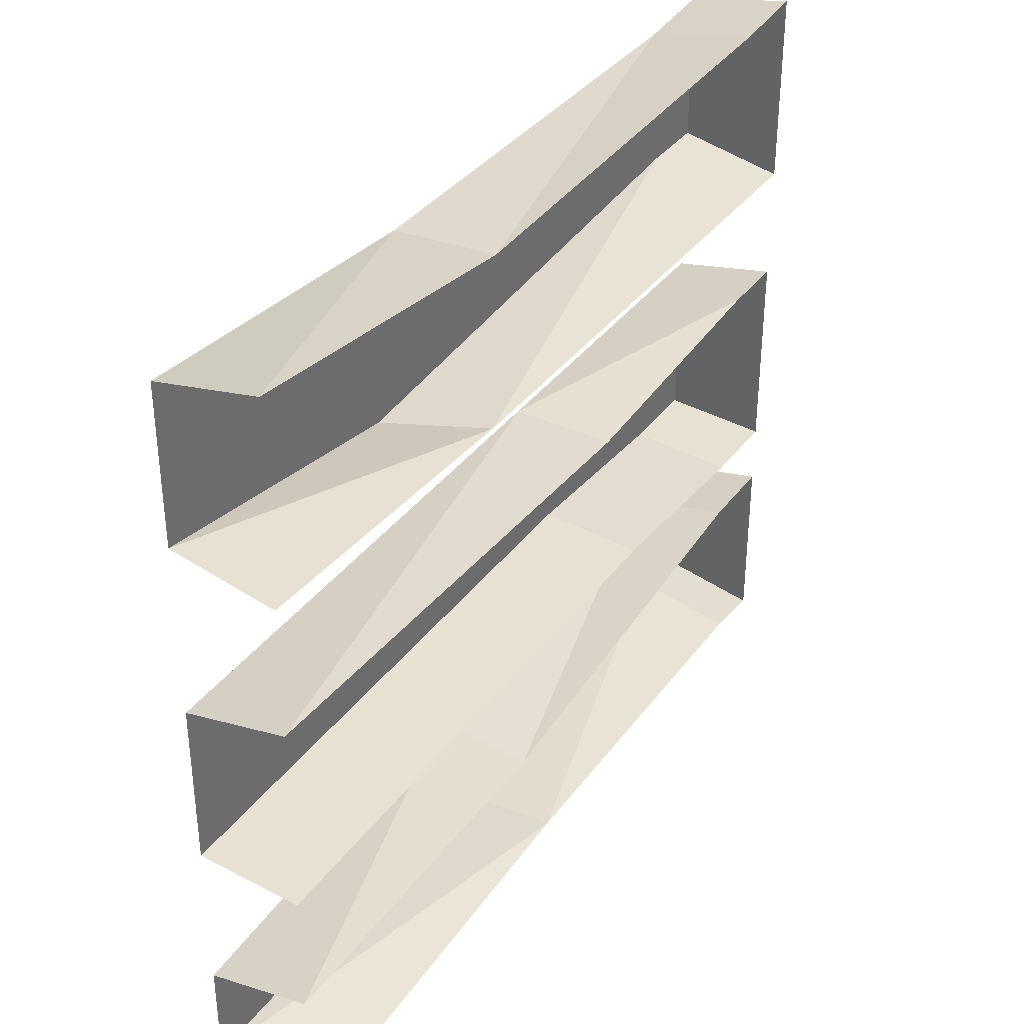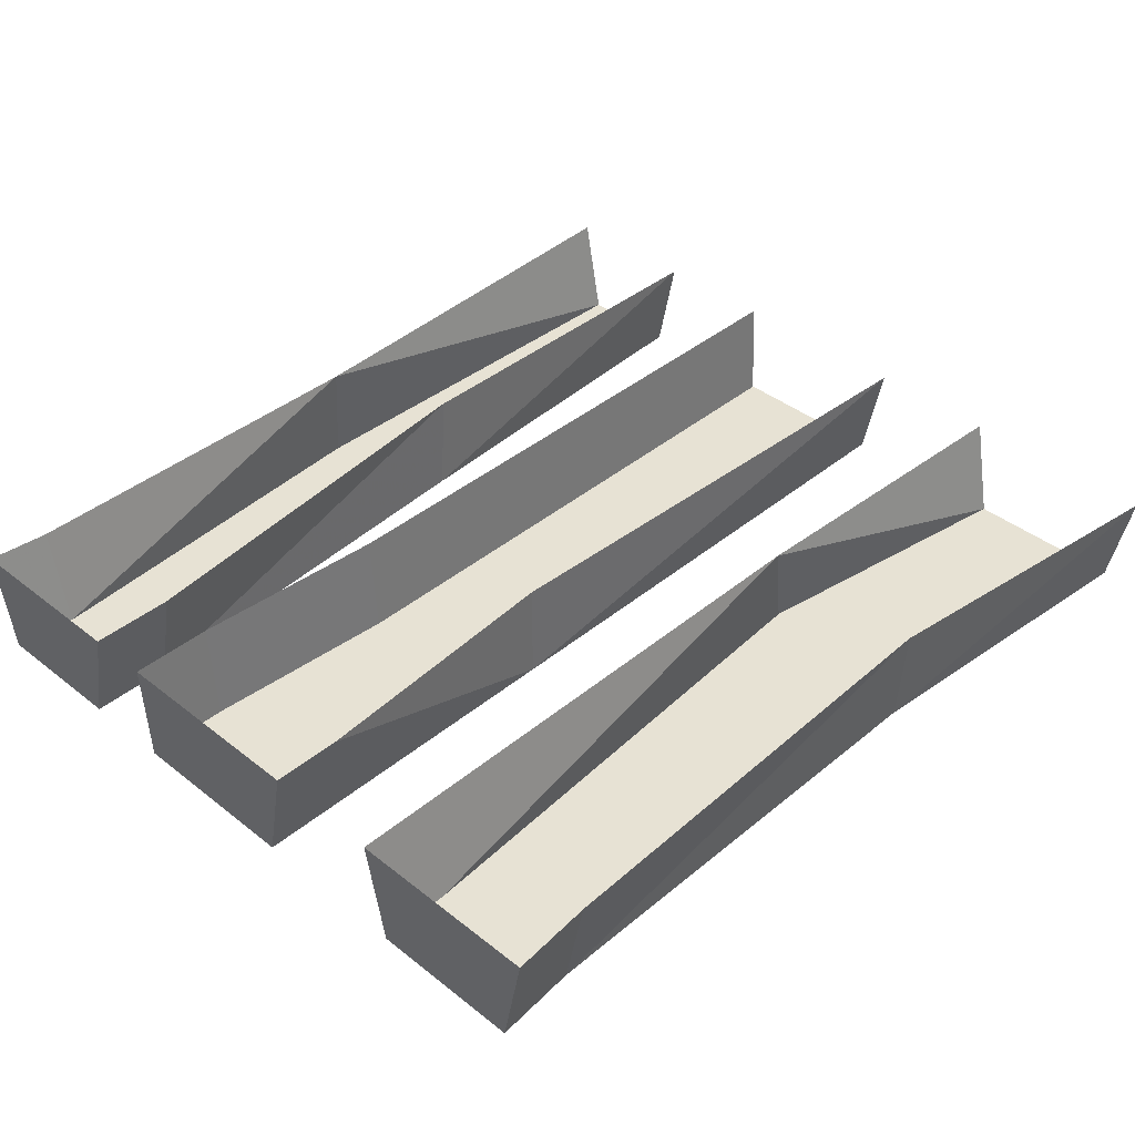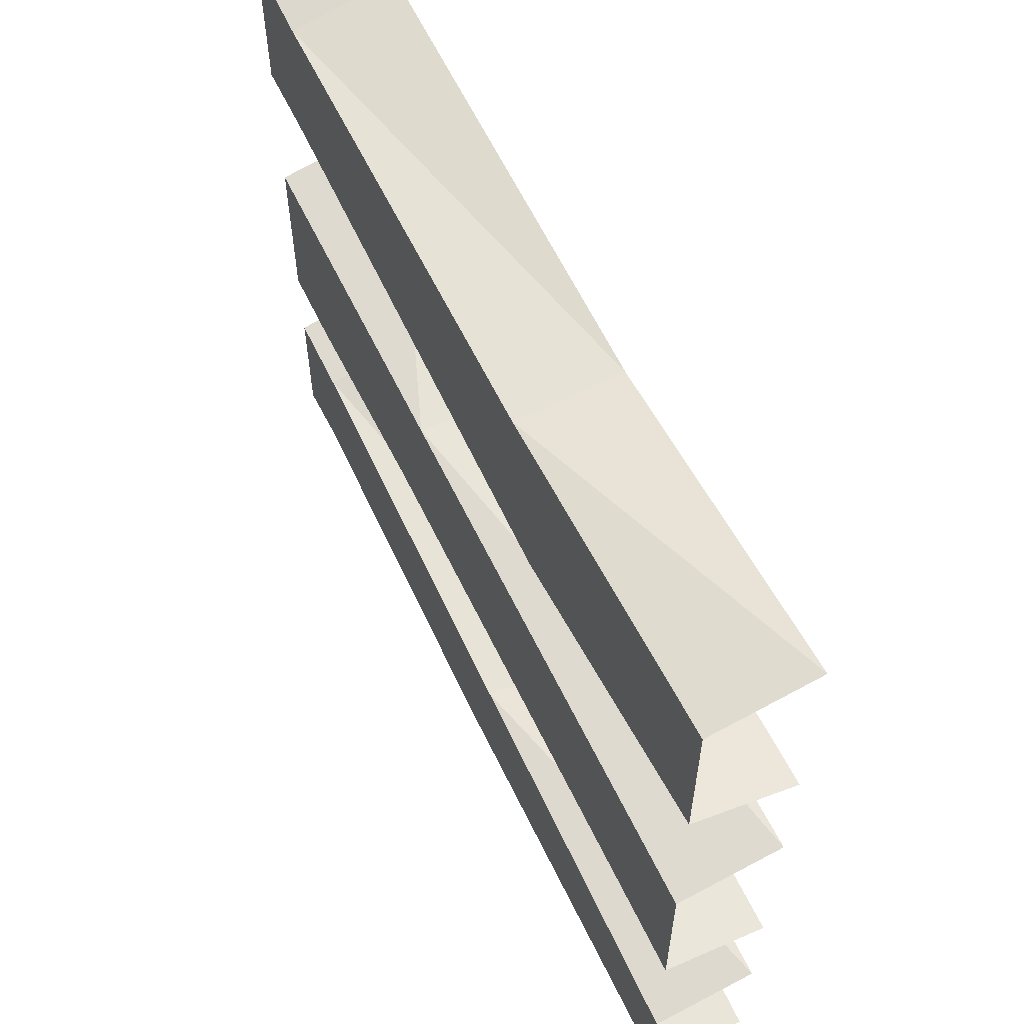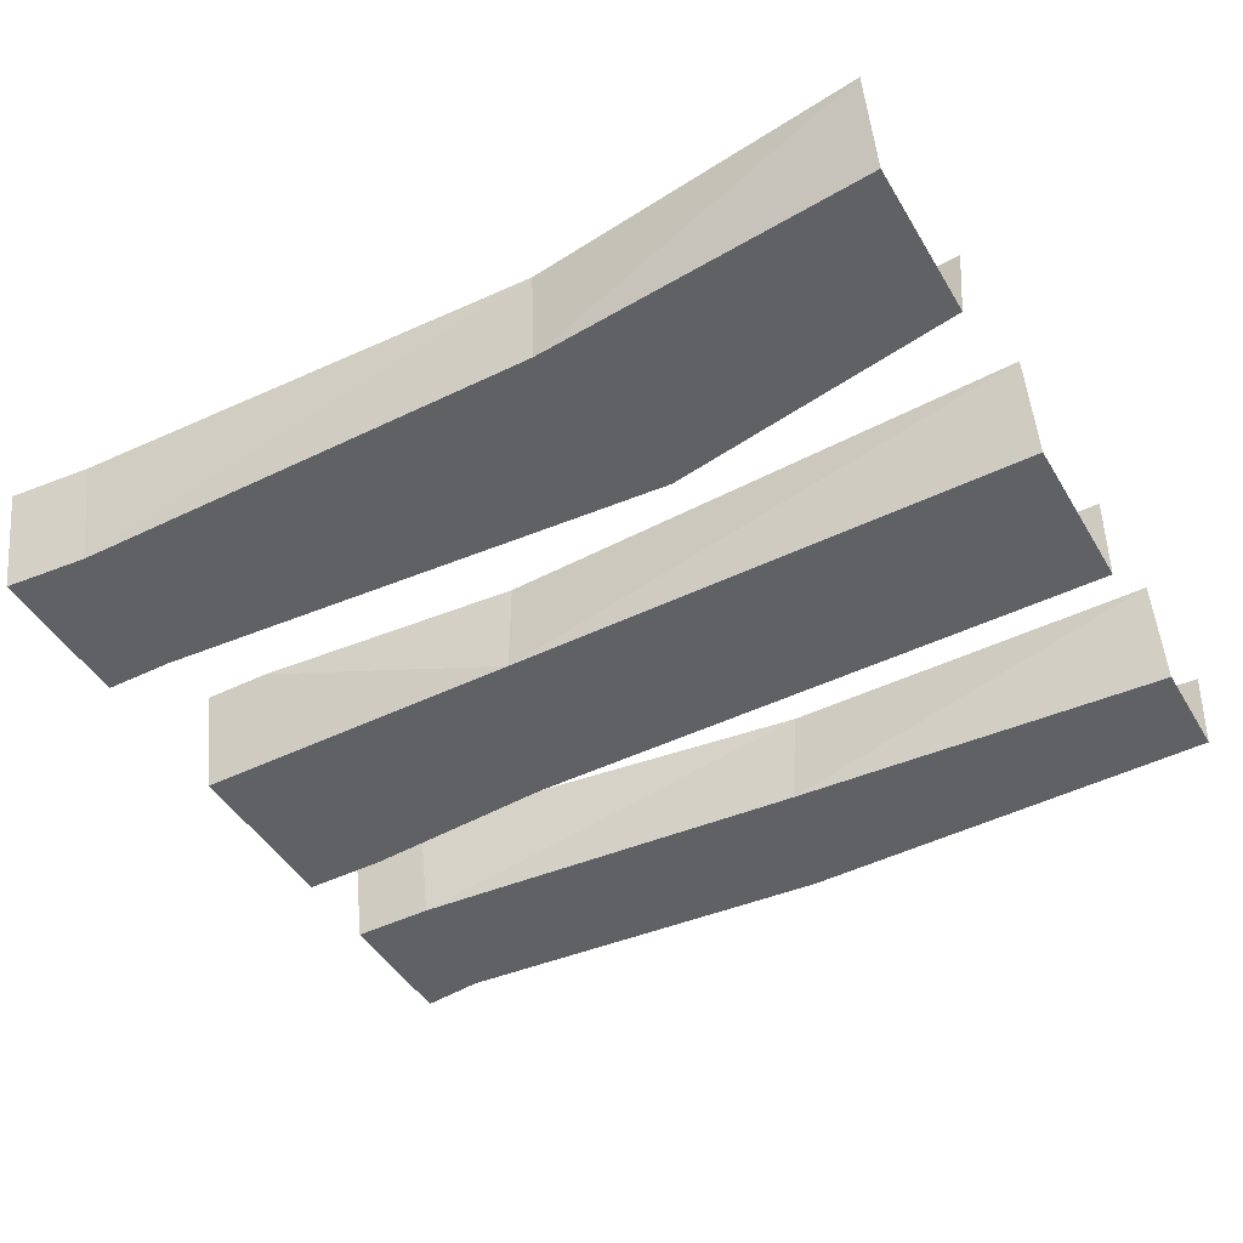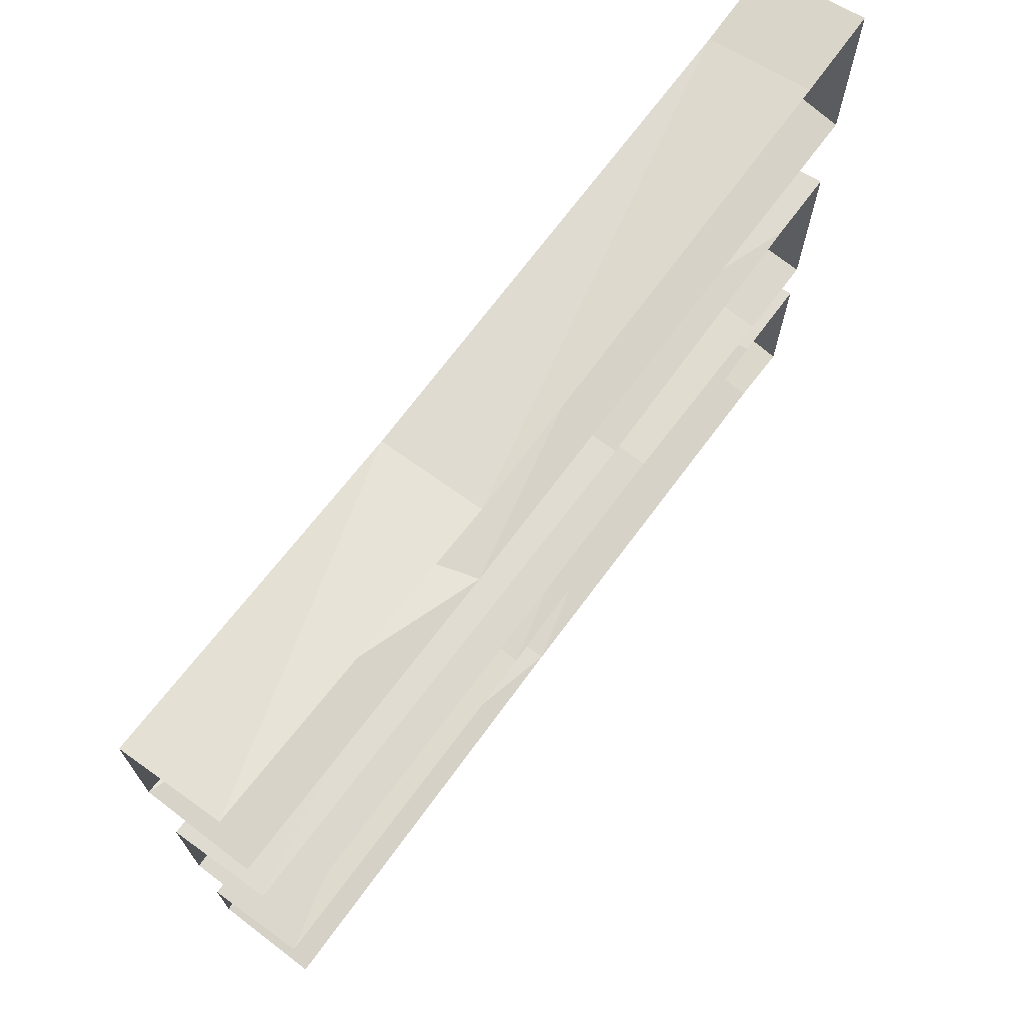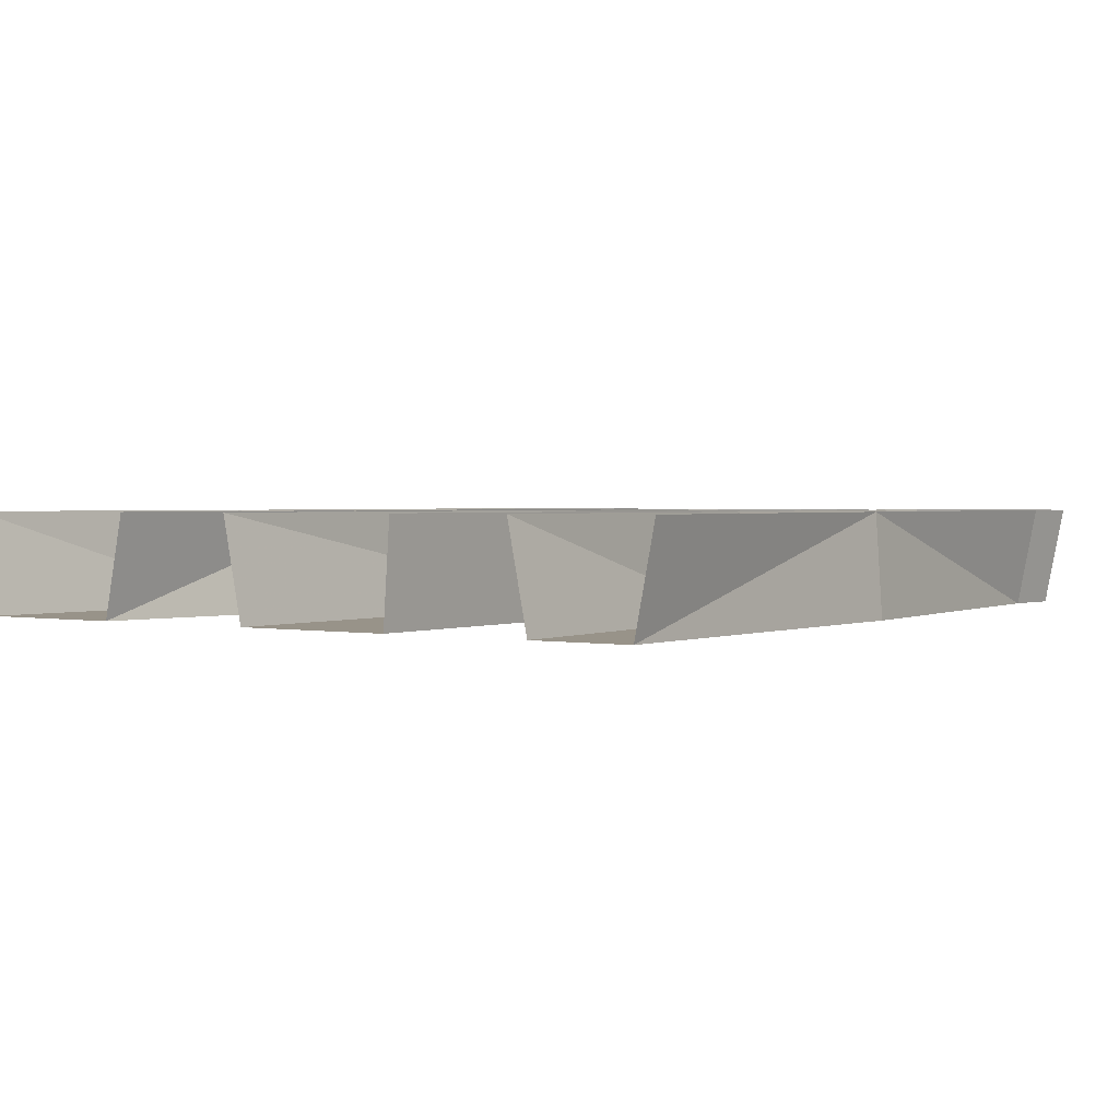
<metadata>
{"format":"obj","ext":"obj","renderer":"f3d","projection":"perspective","resolution":1024,"background":"white","views":[{"elev":35.9,"azim":121.4,"up":"+Z"},{"elev":39.8,"azim":-45.7,"up":"+Y"},{"elev":59.2,"azim":64.7,"up":"+Z"},{"elev":-45.7,"azim":29.2,"up":"+Y"},{"elev":71.1,"azim":126.7,"up":"+Z"},{"elev":1.6,"azim":124.6,"up":"+Y"}]}
</metadata>
<code>
v -0.4219 0 0.2422
v 0.1641 0 0.2031
v 0.125 0 0.4062
v -0.4062 0 0.4062
v -0.5 0 0.4141
v -0.5 0 0.2422
v -0.4219 0.1172 0.2188
v 0.1328 0.1172 0.2188
v 0.5 0 0.2578
v 0.5 0 0.4375
v 0.5 0.1172 0.4609
v 0.125 0.1172 0.4141
v -0.4062 0.1172 0.4297
v -0.5 0.1172 0.4375
v -0.5 0.1172 0.2188
v 0.5 0.1172 0.2344
v -0.4297 0 -0.3906
v 0.01562 0 -0.4219
v 0.0625 0 -0.2734
v -0.4062 0 -0.2422
v -0.5 0 -0.2422
v -0.5 0 -0.3984
v -0.4297 0.1172 -0.4141
v 0.01562 0.1172 -0.4141
v 0.5 0 -0.4141
v 0.5 0 -0.2969
v 0.5 0.1172 -0.2734
v 0.07031 0.1172 -0.2734
v -0.4062 0.1172 -0.2188
v -0.5 0.1172 -0.2188
v -0.5 0.1172 -0.4219
v 0.5 0.1172 -0.4375
v -0.1094 0 0.0625
v -0.4219 0 0.0625
v -0.4062 0 -0.1406
v -0.1797 0 -0.125
v 0.5 0 0.0625
v 0.5 0.1172 0.08594
v -0.1094 0.1172 0.0625
v -0.4219 0.1172 0.08594
v -0.5 0.1172 0.08594
v -0.5 0 0.0625
v -0.5 0 -0.1406
v -0.4062 0.1172 -0.1484
v -0.1797 0.1172 -0.1328
v 0.5 0 -0.125
v 0.5 0.1172 -0.1328
v -0.5 0.1172 -0.1484
f 1 2 3
f 1 3 4
f 1 4 5
f 1 5 6
f 2 9 10
f 2 10 3
f 1 6 7
f 1 7 8
f 1 8 2
f 2 8 9
f 3 10 11
f 3 11 12
f 3 12 4
f 4 12 13
f 4 13 14
f 4 14 5
f 5 14 15
f 5 15 6
f 6 15 7
f 8 16 9
f 17 22 23
f 17 23 24
f 17 24 18
f 18 24 25
f 19 26 27
f 19 27 28
f 19 28 20
f 20 28 29
f 20 29 30
f 20 30 21
f 21 30 31
f 21 31 22
f 22 31 23
f 24 32 25
f 17 18 19
f 17 19 20
f 17 20 21
f 17 21 22
f 18 25 26
f 18 26 19
f 33 34 35
f 33 35 36
f 33 36 37
f 34 42 35
f 35 42 43
f 36 46 37
f 33 37 38
f 33 38 39
f 33 39 40
f 33 40 34
f 34 40 41
f 34 41 42
f 35 43 44
f 35 44 36
f 36 44 45
f 36 45 46
f 46 45 47
f 42 41 48
f 42 48 43
f 43 48 44

</code>
